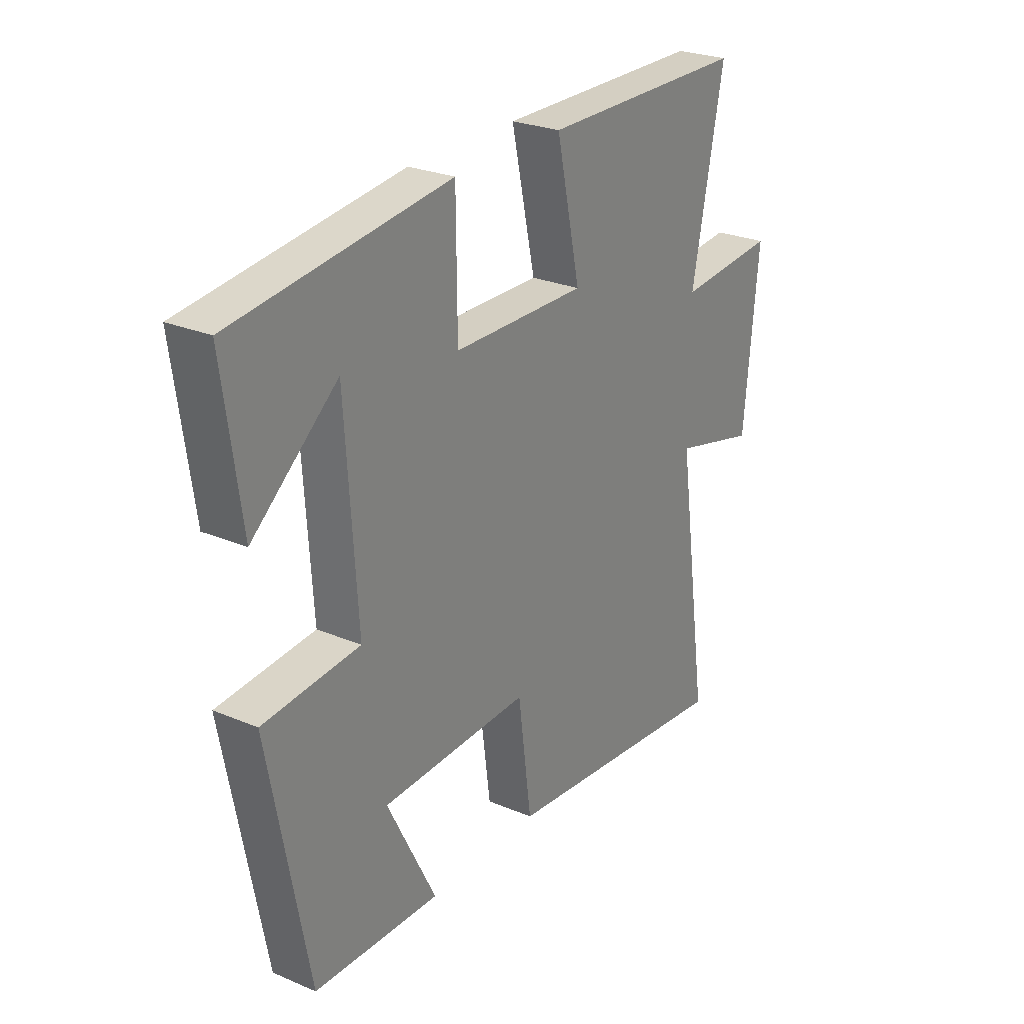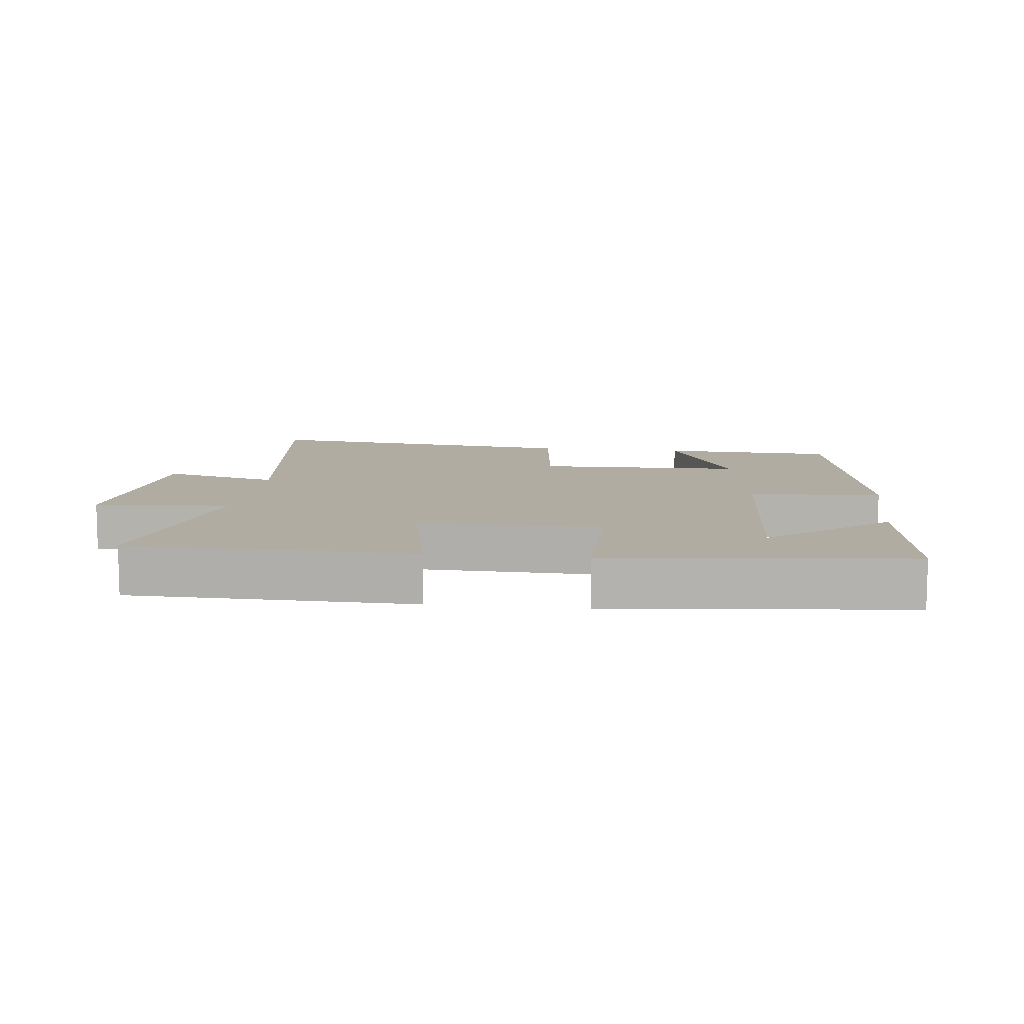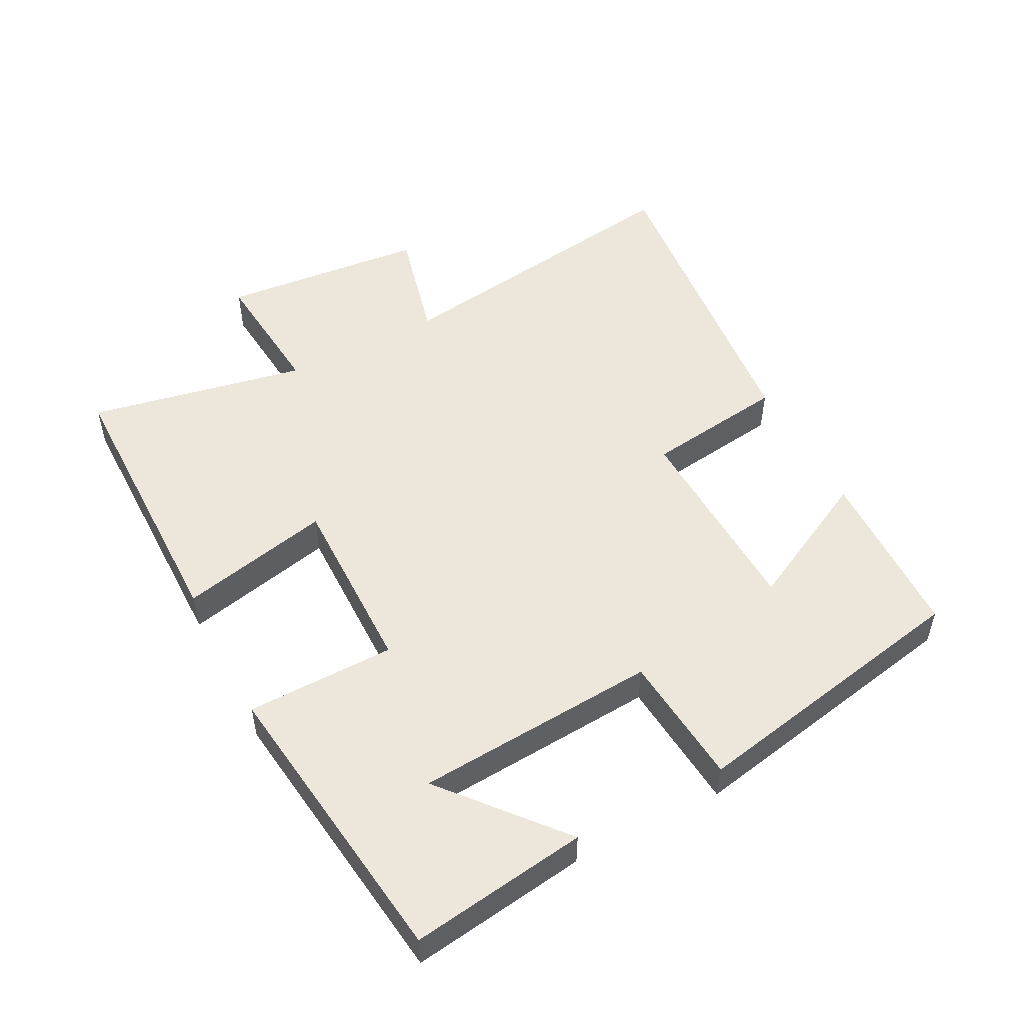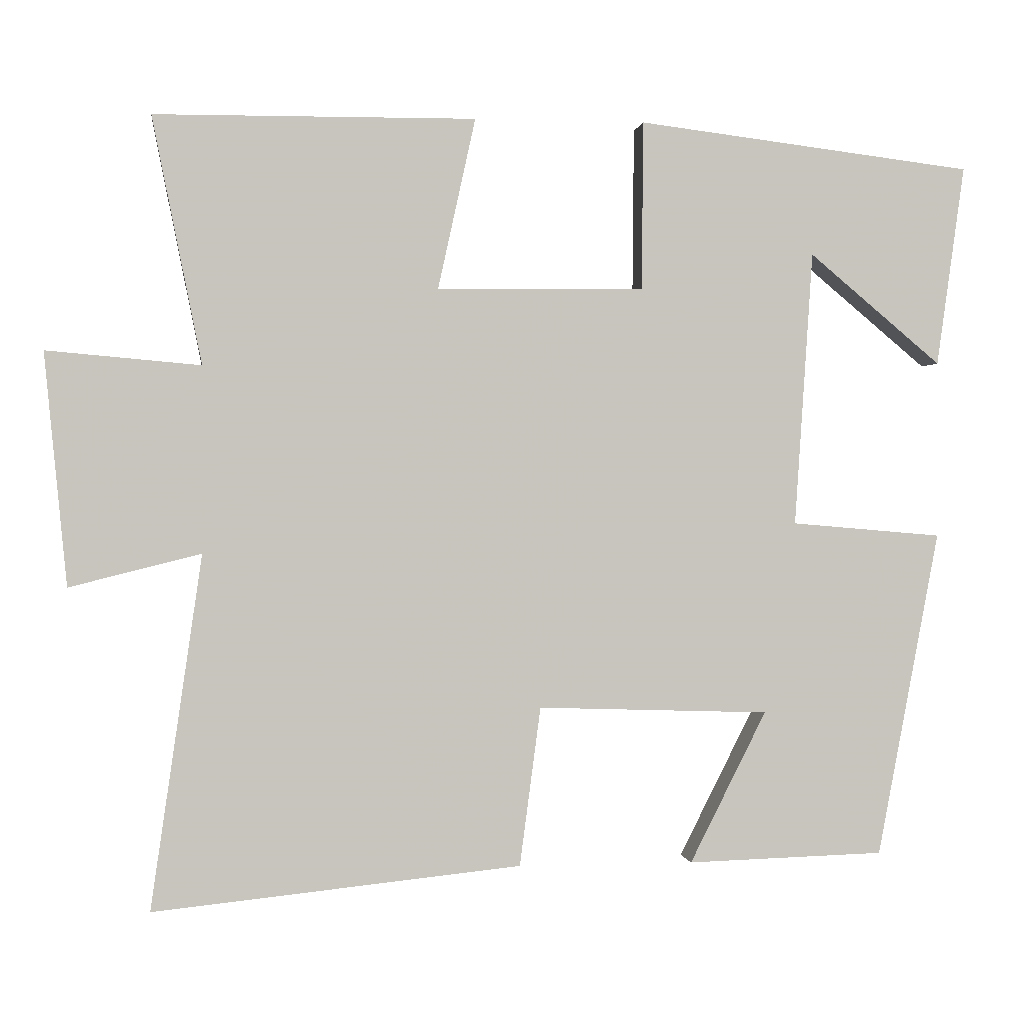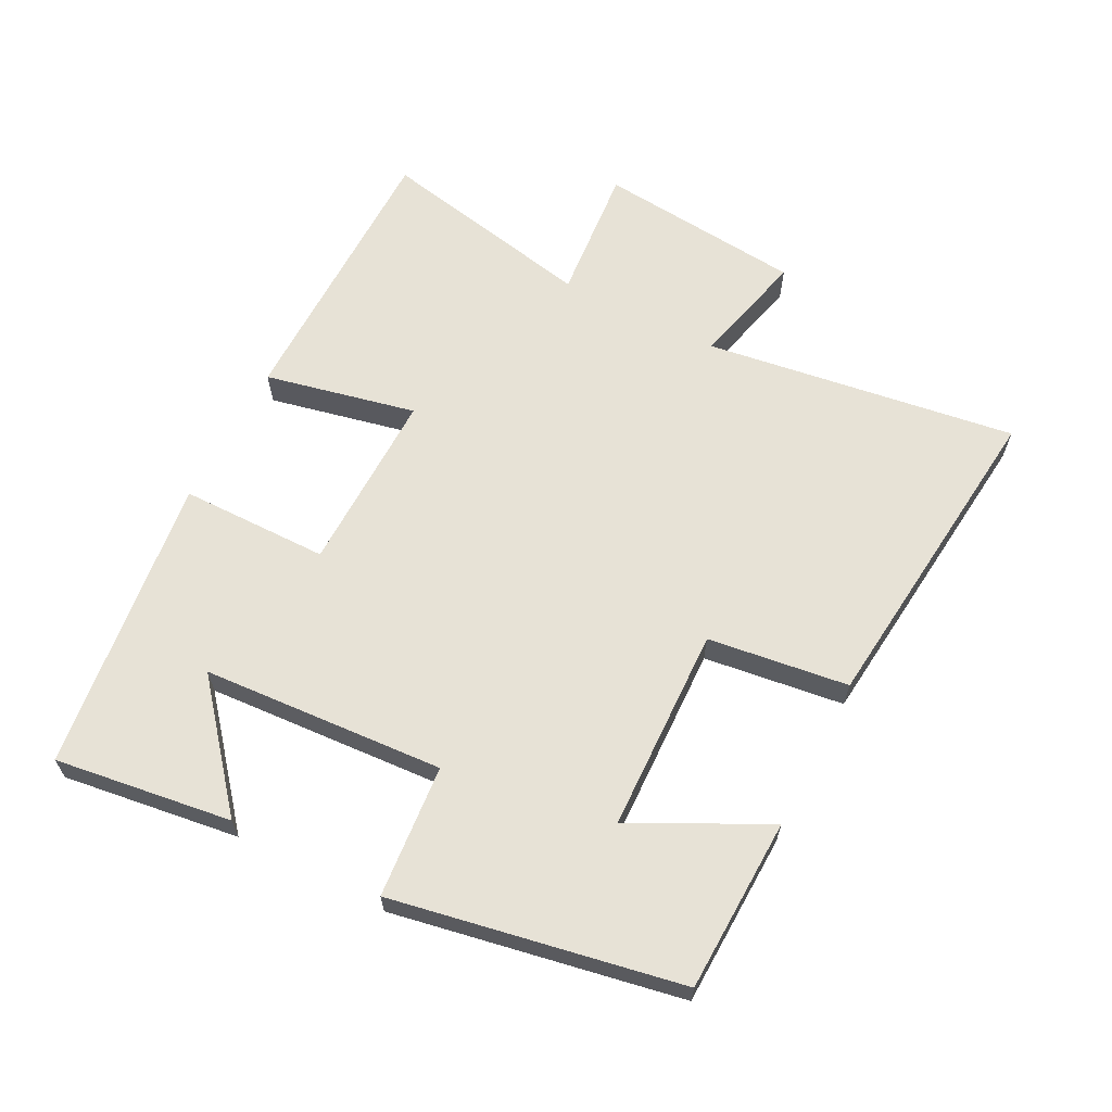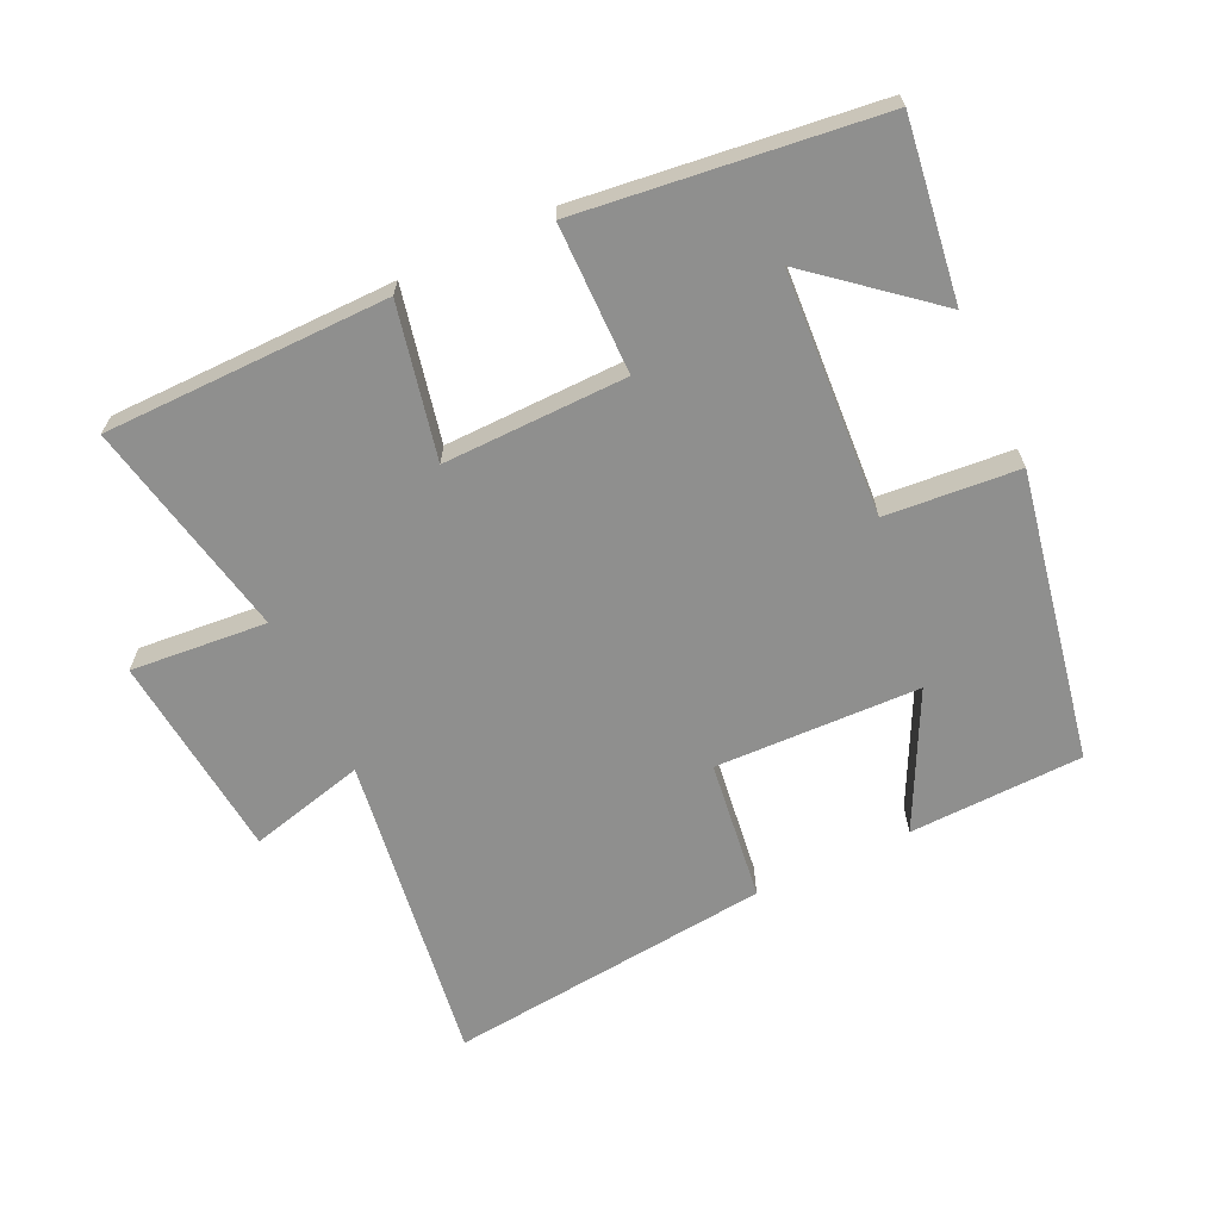
<metadata>
{"format":"obj","ext":"obj","renderer":"f3d","projection":"perspective","resolution":1024,"background":"white","views":[{"elev":26.1,"azim":123.8,"up":"+Z"},{"elev":10.2,"azim":7.3,"up":"+Y"},{"elev":51.6,"azim":62.2,"up":"+Y"},{"elev":0.2,"azim":-7.4,"up":"+Z"},{"elev":63.7,"azim":117.3,"up":"+Y"},{"elev":-65.3,"azim":25.3,"up":"+Y"}]}
</metadata>
<code>
v -0.568 0.07 -0.551
v -0.5 0.07 -0.08
v -0.675 0.07 -0.124
v -0.705 0.07 0.186
v -0.5 0.07 0.168
v -0.566 0.07 0.497
v -0.138 0.07 0.5
v -0.188 0.07 0.272
v 0.088 0.07 0.276
v 0.09 0.07 0.5
v 0.537 0.07 0.445
v 0.5 0.07 0.178
v 0.324 0.07 0.325
v 0.3 0.07 -0.041
v 0.5 0.07 -0.058
v 0.418 0.07 -0.492
v 0.156 0.07 -0.5
v 0.258 0.07 -0.298
v -0.05 0.07 -0.288
v -0.078 0.07 -0.5
v -0.568 0 -0.551
v -0.5 0 -0.08
v -0.675 0 -0.124
v -0.705 0 0.186
v -0.5 0 0.168
v -0.566 0 0.497
v -0.138 0 0.5
v -0.188 0 0.272
v 0.088 0 0.276
v 0.09 0 0.5
v 0.537 0 0.445
v 0.5 0 0.178
v 0.324 0 0.325
v 0.3 0 -0.041
v 0.5 0 -0.058
v 0.418 0 -0.492
v 0.156 0 -0.5
v 0.258 0 -0.298
v -0.05 0 -0.288
v -0.078 0 -0.5
f 19 20 1 2
f 18 19 2
f 15 16 17 18
f 14 15 18 2
f 13 14 2
f 11 12 13
f 9 10 11 13
f 9 13 2 3
f 8 9 3
f 5 6 7 8
f 5 8 3
f 3 4 5
f 22 21 40 39
f 22 39 38
f 38 37 36 35
f 22 38 35 34
f 22 34 33
f 33 32 31
f 33 31 30 29
f 23 22 33 29
f 23 29 28
f 28 27 26 25
f 23 28 25
f 25 24 23
f 1 21 22 2
f 2 22 23 3
f 3 23 24 4
f 4 24 25 5
f 5 25 26 6
f 6 26 27 7
f 7 27 28 8
f 8 28 29 9
f 9 29 30 10
f 10 30 31 11
f 11 31 32 12
f 12 32 33 13
f 13 33 34 14
f 14 34 35 15
f 15 35 36 16
f 16 36 37 17
f 17 37 38 18
f 18 38 39 19
f 19 39 40 20
f 20 40 21 1

</code>
